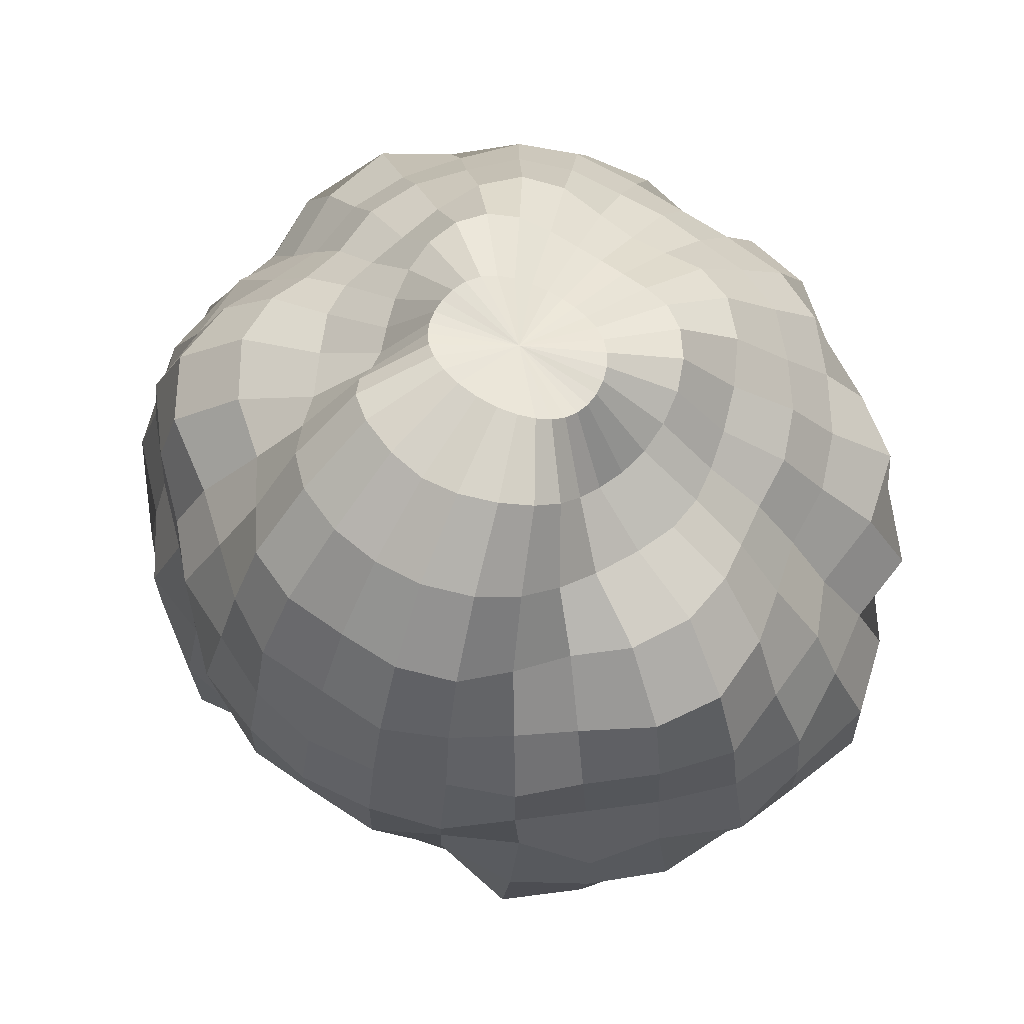
<metadata>
{"format":"obj","ext":"obj","renderer":"f3d","projection":"perspective","resolution":1024,"background":"white","views":[{"elev":67.8,"azim":-146.0,"up":"+Y"}]}
</metadata>
<code>
o Sphere
v 0 1.263 -0.2078
v 0 1.21 -0.477
v 0 1.077 -0.7133
v 0 0.8902 -0.8924
v 0 0.6828 -1.014
v 0 0.4583 -1.111
v 0 0.2348 -1.168
v 0 0.008077 -1.144
v 0 -0.2048 -1.053
v 0 -0.8675 -0.577
v 0.06572 1.263 -0.2031
v 0.1113 1.225 -0.4661
v 0.1458 1.089 -0.7018
v 0.1845 0.9073 -0.8926
v 0.2081 0.6967 -1.017
v 0.2118 0.4611 -1.077
v 0.2216 0.227 -1.134
v 0.2229 0.00261 -1.14
v 0.2064 -0.2075 -1.079
v 0.1838 -0.3968 -0.9632
v 0.1768 -0.607 -0.8851
v 0.1565 -0.7979 -0.7803
v 0.1282 -0.9338 -0.6065
v 0.08476 -0.99 -0.4008
v 0.04102 -1.003 -0.1959
v 0.124 1.262 -0.1898
v 0.2222 1.235 -0.429
v 0.2904 1.087 -0.6484
v 0.3486 0.8906 -0.8283
v 0.3809 0.6719 -0.9232
v 0.4118 0.4439 -0.9901
v 0.4383 0.2354 -1.067
v 0.4108 0.005105 -1.034
v 0.393 -0.2055 -1.019
v 0.3805 -0.431 -0.9763
v 0.3541 -0.6495 -0.896
v 0.3081 -0.8572 -0.7885
v 0.2585 -1.023 -0.6173
v 0.1699 -1.067 -0.3967
v 0.08088 -1.021 -0.1863
v 0.1711 1.256 -0.1694
v 0.3017 1.202 -0.3694
v 0.3877 1.04 -0.5606
v 0.4523 0.8295 -0.6969
v 0.5286 0.641 -0.8043
v 0.6039 0.4599 -0.9118
v 0.6082 0.2312 -0.919
v 0.624 -0.004291 -0.9184
v 0.6365 -0.2413 -0.987
v 0.6134 -0.4995 -0.9973
v 0.54 -0.6801 -0.853
v 0.4472 -0.854 -0.7024
v 0.3766 -1.051 -0.5623
v 0.2484 -1.123 -0.3665
v 0.1181 -1.048 -0.1696
v 0.2071 1.246 -0.1432
v 0.3429 1.131 -0.2986
v 0.4467 0.963 -0.4542
v 0.5548 0.7923 -0.5558
v 0.6731 0.6375 -0.6885
v 0.7464 0.4492 -0.7654
v 0.7685 0.2151 -0.7716
v 0.8427 -2.2e-05 -0.8506
v 0.8446 -0.2467 -0.8533
v 0.8093 -0.4979 -0.8251
v 0.6988 -0.676 -0.6967
v 0.5425 -0.7859 -0.5514
v 0.4714 -1.032 -0.4684
v 0.3145 -1.146 -0.3128
v 0.1512 -1.076 -0.1453
v 0.2329 1.235 -0.1124
v 0.3606 1.047 -0.2225
v 0.4958 0.8989 -0.3395
v 0.6958 0.837 -0.4502
v 0.8631 0.7027 -0.5705
v 0.9186 0.4612 -0.6163
v 0.9351 0.2212 -0.6258
v 0.9767 -0.002192 -0.6641
v 1.027 -0.2626 -0.6773
v 0.9542 -0.4915 -0.6279
v 0.8286 -0.6808 -0.5377
v 0.6616 -0.7941 -0.4276
v 0.5515 -1.013 -0.3675
v 0.3659 -1.146 -0.2457
v 0.1785 -1.1 -0.1138
v 0.2501 1.226 -0.07791
v 0.381 1.004 -0.1504
v 0.5604 0.9052 -0.2164
v 0.7895 0.8769 -0.2984
v 0.9685 0.7176 -0.3978
v 1.066 0.48 -0.4429
v 1.101 0.235 -0.4507
v 1.169 -0.01015 -0.4875
v 1.12 -0.2478 -0.4614
v 1.014 -0.4774 -0.4096
v 0.8873 -0.658 -0.3628
v 0.7695 -0.8332 -0.3101
v 0.6234 -1.021 -0.2578
v 0.4047 -1.139 -0.1665
v 0.199 -1.117 -0.07595
v 0.2601 1.221 -0.03963
v 0.4104 1.012 -0.07837
v 0.6081 0.9308 -0.1079
v 0.8039 0.8544 -0.13
v 0.9681 0.6843 -0.1778
v 1.073 0.456 -0.2157
v 1.191 0.2379 -0.2289
v 1.22 0.002848 -0.2427
v 1.218 -0.2583 -0.2277
v 1.088 -0.4702 -0.2093
v 0.9286 -0.6507 -0.1842
v 0.82 -0.8362 -0.1651
v 0.668 -1.032 -0.13
v 0.4333 -1.139 -0.07444
v 0.2121 -1.128 -0.03347
v 0.2624 1.221 0.001625
v 0.4329 1.044 -0.000848
v 0.618 0.9331 -0.001774
v 0.7797 0.8009 0.004456
v 0.9239 0.6312 0.001614
v 1.08 0.4473 0.01439
v 1.168 0.2386 0.01815
v 1.283 -0.008833 0.04011
v 1.299 -0.2703 0.02697
v 1.102 -0.4615 0.003114
v 0.9559 -0.6544 0.003316
v 0.8094 -0.811 -0.003222
v 0.6801 -1.038 0.01146
v 0.4446 -1.145 0.02062
v 0.2171 -1.134 0.01109
v 0.2561 1.223 0.04479
v 0.4405 1.088 0.08307
v 0.5991 0.9258 0.1077
v 0.7564 0.7791 0.1437
v 0.8774 0.6066 0.1697
v 0.9999 0.4179 0.1892
v 1.13 0.2148 0.2323
v 1.212 -0.005519 0.2767
v 1.157 -0.2422 0.2396
v 1.079 -0.4603 0.2286
v 0.9327 -0.6484 0.1938
v 0.7724 -0.8055 0.1648
v 0.664 -1.037 0.1533
v 0.4347 -1.147 0.1131
v 0.2132 -1.132 0.05497
v 0.2403 1.222 0.0875
v 0.4284 1.133 0.1719
v 0.5681 0.9367 0.2235
v 0.7438 0.8103 0.2976
v 0.8626 0.6289 0.3582
v 1.021 0.4474 0.4245
v 1.15 0.2362 0.4552
v 1.087 0.003928 0.4413
v 0.9715 -0.2182 0.4
v 1.002 -0.4662 0.4251
v 0.851 -0.6234 0.3591
v 0.7495 -0.8378 0.3312
v 0.6175 -1.028 0.282
v 0.4025 -1.135 0.1994
v 0.1998 -1.121 0.09553
v 0.2151 1.217 0.1273
v 0.3923 1.159 0.2576
v 0.5242 0.9716 0.3457
v 0.6811 0.8193 0.4483
v 0.7945 0.6348 0.5287
v 0.9603 0.4692 0.6383
v 0.9832 0.2381 0.6465
v 0.95 -0.002731 0.6285
v 0.9242 -0.2285 0.6148
v 0.8951 -0.4725 0.5978
v 0.7603 -0.6314 0.5256
v 0.691 -0.8575 0.4886
v 0.5383 -1.011 0.3935
v 0.355 -1.107 0.2718
v 0.1774 -1.102 0.1304
v 0.1813 1.204 0.1617
v 0.3334 1.159 0.3317
v 0.4573 1.007 0.4664
v 0.5819 0.814 0.5795
v 0.6794 0.6448 0.683
v 0.7804 0.4462 0.7717
v 0.7978 0.2306 0.8005
v 0.7906 -0.003222 0.789
v 0.7856 -0.2269 0.7867
v 0.7478 -0.4681 0.753
v 0.6667 -0.66 0.6932
v 0.5806 -0.8452 0.6079
v 0.4423 -0.9834 0.4787
v 0.2968 -1.064 0.3243
v 0.1474 -1.078 0.1587
v 0.1398 1.187 0.1893
v 0.2557 1.135 0.3863
v 0.3625 1.014 0.5602
v 0.4647 0.8253 0.6971
v 0.5494 0.66 0.8221
v 0.5843 0.4441 0.8804
v 0.6121 0.2222 0.9262
v 0.6192 0.00159 0.9351
v 0.6163 -0.2253 0.9255
v 0.5866 -0.4737 0.8962
v 0.5261 -0.6601 0.8075
v 0.4467 -0.8197 0.687
v 0.3397 -0.9435 0.5308
v 0.227 -1.017 0.3566
v 0.1125 -1.06 0.1815
v 0 -1.02 0.003704
v 0.09375 1.17 0.2094
v 0.1662 1.094 0.4167
v 0.2432 0.992 0.6092
v 0.3099 0.8207 0.7574
v 0.3795 0.6518 0.8991
v 0.4143 0.4532 1.01
v 0.4404 0.2327 1.069
v 0.4463 0.005595 1.075
v 0.4319 -0.2306 1.053
v 0.398 -0.4654 0.9801
v 0.3614 -0.6441 0.8799
v 0.3011 -0.7915 0.7341
v 0.2289 -0.9071 0.5629
v 0.1517 -0.9998 0.3839
v 0.0759 -1.058 0.2006
v 0.04653 1.159 0.2213
v 0.07995 1.067 0.4306
v 0.1146 0.9475 0.6146
v 0.1441 0.8011 0.7804
v 0.1686 0.6331 0.9225
v 0.1986 0.4422 1.05
v 0.2249 0.2276 1.103
v 0.2266 0.002801 1.083
v 0.213 -0.2166 1.043
v 0.1926 -0.4166 0.9571
v 0.1796 -0.6011 0.8754
v 0.1525 -0.7646 0.7473
v 0.1171 -0.9006 0.5892
v 0.07691 -1.015 0.4116
v 0.03845 -1.064 0.214
v -0 1.154 0.2252
v 0 1.059 0.435
v 0 0.9282 0.6128
v -0 0.796 0.7935
v -0 0.623 0.9272
v 0 0.408 0.9776
v -0 0.1979 0.9899
v -0 0 1.001
v -0 -0.1951 0.9809
v 0 -0.3827 0.9239
v -0 -0.5601 0.8371
v -0 -0.7396 0.7351
v -0 -0.9063 0.601
v 0 -1.025 0.4233
v 0 -1.067 0.2188
v -0.04653 1.159 0.2213
v -0.07995 1.067 0.4306
v -0.1146 0.9475 0.6146
v -0.1441 0.8011 0.7804
v -0.1686 0.6331 0.9225
v -0.1986 0.4422 1.05
v -0.2249 0.2276 1.103
v -0.2266 0.002801 1.083
v -0.213 -0.2166 1.043
v -0.1926 -0.4166 0.9571
v -0.1796 -0.6011 0.8754
v -0.1525 -0.7646 0.7473
v -0.1171 -0.9006 0.5892
v -0.07691 -1.015 0.4116
v -0.03845 -1.064 0.214
v -0.09375 1.17 0.2094
v -0.1662 1.094 0.4167
v -0.2432 0.992 0.6092
v -0.3099 0.8207 0.7574
v -0.3795 0.6518 0.8991
v -0.4143 0.4532 1.01
v -0.4404 0.2327 1.069
v -0.4463 0.005595 1.075
v -0.4319 -0.2306 1.053
v -0.398 -0.4654 0.9801
v -0.3614 -0.6441 0.8799
v -0.3011 -0.7915 0.7341
v -0.2289 -0.9071 0.5629
v -0.1517 -0.9998 0.3839
v -0.0759 -1.058 0.2006
v -0.1398 1.187 0.1893
v -0.2557 1.135 0.3863
v -0.3625 1.014 0.5602
v -0.4647 0.8253 0.6971
v -0.5494 0.66 0.8221
v -0.5843 0.4441 0.8804
v -0.6121 0.2222 0.9262
v -0.6192 0.00159 0.9351
v -0.6163 -0.2253 0.9255
v -0.5866 -0.4737 0.8962
v -0.5261 -0.6601 0.8075
v -0.4467 -0.8197 0.687
v -0.3397 -0.9435 0.5308
v -0.227 -1.017 0.3566
v -0.1125 -1.06 0.1815
v -0 1.224 0.004185
v -0.1813 1.204 0.1617
v -0.3334 1.159 0.3317
v -0.4573 1.007 0.4664
v -0.5819 0.814 0.5795
v -0.6794 0.6448 0.683
v -0.7804 0.4462 0.7717
v -0.7978 0.2306 0.8005
v -0.7906 -0.003222 0.789
v -0.7856 -0.2269 0.7867
v -0.7478 -0.4681 0.753
v -0.6667 -0.66 0.6932
v -0.5806 -0.8452 0.6079
v -0.4423 -0.9834 0.4787
v -0.2968 -1.064 0.3243
v -0.1474 -1.078 0.1587
v -0.2151 1.217 0.1273
v -0.3923 1.159 0.2576
v -0.5242 0.9716 0.3457
v -0.6811 0.8193 0.4483
v -0.7945 0.6348 0.5287
v -0.9603 0.4692 0.6383
v -0.9832 0.2381 0.6465
v -0.95 -0.002731 0.6285
v -0.9242 -0.2285 0.6148
v -0.8951 -0.4725 0.5978
v -0.7603 -0.6314 0.5256
v -0.691 -0.8575 0.4886
v -0.5383 -1.011 0.3935
v -0.355 -1.107 0.2718
v -0.1774 -1.102 0.1304
v -0.2403 1.222 0.0875
v -0.4284 1.133 0.1719
v -0.5681 0.9367 0.2235
v -0.7438 0.8103 0.2976
v -0.8626 0.6289 0.3582
v -1.021 0.4474 0.4245
v -1.15 0.2362 0.4552
v -1.087 0.003928 0.4413
v -0.9715 -0.2182 0.4
v -1.002 -0.4662 0.4251
v -0.851 -0.6234 0.3591
v -0.7495 -0.8378 0.3312
v -0.6175 -1.028 0.282
v -0.4024 -1.135 0.1994
v -0.1998 -1.121 0.09553
v -0.2561 1.223 0.04479
v -0.4405 1.088 0.08307
v -0.5991 0.9258 0.1077
v -0.7564 0.7791 0.1437
v -0.8774 0.6066 0.1697
v -0.9999 0.4179 0.1892
v -1.13 0.2148 0.2323
v -1.212 -0.005519 0.2767
v -1.157 -0.2422 0.2396
v -1.079 -0.4603 0.2286
v -0.9327 -0.6484 0.1938
v -0.7724 -0.8055 0.1648
v -0.664 -1.037 0.1533
v -0.4347 -1.147 0.1131
v -0.2132 -1.132 0.05497
v -0.2624 1.221 0.001625
v -0.4329 1.044 -0.000848
v -0.618 0.9331 -0.001774
v -0.7797 0.8009 0.004456
v -0.9239 0.6312 0.001614
v -1.08 0.4473 0.01439
v -1.168 0.2386 0.01815
v -1.283 -0.008833 0.04011
v -1.299 -0.2703 0.02697
v -1.102 -0.4615 0.003114
v -0.9559 -0.6544 0.003316
v -0.8094 -0.811 -0.003222
v -0.6801 -1.038 0.01146
v -0.4446 -1.145 0.02062
v -0.2171 -1.134 0.01109
v -0.2601 1.221 -0.03963
v -0.4104 1.012 -0.07837
v -0.6081 0.9308 -0.1079
v -0.8039 0.8544 -0.13
v -0.9681 0.6843 -0.1778
v -1.073 0.456 -0.2157
v -1.191 0.2379 -0.2289
v -1.22 0.002848 -0.2427
v -1.218 -0.2583 -0.2277
v -1.088 -0.4702 -0.2093
v -0.9286 -0.6507 -0.1842
v -0.82 -0.8362 -0.1651
v -0.668 -1.032 -0.13
v -0.4333 -1.139 -0.07444
v -0.2121 -1.128 -0.03347
v -0.2501 1.226 -0.07791
v -0.381 1.004 -0.1504
v -0.5604 0.9052 -0.2164
v -0.7895 0.8769 -0.2984
v -0.9685 0.7176 -0.3978
v -1.066 0.48 -0.4429
v -1.101 0.235 -0.4507
v -1.169 -0.01015 -0.4875
v -1.12 -0.2478 -0.4614
v -1.014 -0.4774 -0.4096
v -0.8873 -0.658 -0.3628
v -0.7695 -0.8332 -0.3101
v -0.6234 -1.021 -0.2578
v -0.4047 -1.139 -0.1665
v -0.199 -1.117 -0.07595
v -0.2329 1.235 -0.1124
v -0.3606 1.047 -0.2225
v -0.4958 0.8989 -0.3395
v -0.6958 0.837 -0.4502
v -0.8631 0.7027 -0.5705
v -0.9186 0.4612 -0.6163
v -0.9351 0.2212 -0.6258
v -0.9767 -0.002192 -0.6641
v -1.027 -0.2626 -0.6773
v -0.9542 -0.4915 -0.6279
v -0.8286 -0.6808 -0.5377
v -0.6616 -0.7941 -0.4276
v -0.5515 -1.013 -0.3675
v -0.3659 -1.146 -0.2457
v -0.1785 -1.1 -0.1138
v -0.2071 1.246 -0.1432
v -0.3429 1.131 -0.2986
v -0.4467 0.963 -0.4542
v -0.5548 0.7923 -0.5558
v -0.6731 0.6375 -0.6885
v -0.7464 0.4492 -0.7654
v -0.7685 0.2151 -0.7716
v -0.8427 -2.2e-05 -0.8506
v -0.8446 -0.2467 -0.8533
v -0.8093 -0.4979 -0.8251
v -0.6988 -0.676 -0.6967
v -0.5425 -0.7859 -0.5514
v -0.4714 -1.032 -0.4684
v -0.3145 -1.146 -0.3128
v -0.1512 -1.076 -0.1453
v -0.1711 1.256 -0.1694
v -0.3017 1.202 -0.3694
v -0.3877 1.04 -0.5606
v -0.4523 0.8295 -0.6969
v -0.5286 0.641 -0.8043
v -0.6039 0.4599 -0.9118
v -0.6082 0.2312 -0.919
v -0.624 -0.004291 -0.9184
v -0.6365 -0.2413 -0.987
v -0.6134 -0.4995 -0.9973
v -0.54 -0.6801 -0.853
v -0.4472 -0.854 -0.7024
v -0.3766 -1.051 -0.5623
v -0.2484 -1.123 -0.3665
v -0.1181 -1.048 -0.1696
v -0.124 1.262 -0.1898
v -0.2222 1.235 -0.429
v -0.2904 1.087 -0.6484
v -0.3486 0.8906 -0.8283
v -0.3809 0.6719 -0.9232
v -0.4118 0.4439 -0.9901
v -0.4383 0.2354 -1.067
v -0.4108 0.005105 -1.034
v -0.393 -0.2055 -1.019
v -0.3805 -0.431 -0.9763
v -0.3541 -0.6495 -0.896
v -0.3081 -0.8572 -0.7885
v -0.2585 -1.023 -0.6173
v -0.1699 -1.067 -0.3967
v -0.08088 -1.021 -0.1863
v -0.06572 1.263 -0.2031
v -0.1113 1.225 -0.4661
v -0.1458 1.089 -0.7018
v -0.1845 0.9073 -0.8926
v -0.2081 0.6967 -1.017
v -0.2118 0.4611 -1.077
v -0.2216 0.227 -1.134
v -0.2229 0.00261 -1.14
v -0.2064 -0.2075 -1.079
v -0.1838 -0.3968 -0.9632
v -0.1768 -0.607 -0.8851
v -0.1565 -0.7979 -0.7803
v -0.1282 -0.9338 -0.6065
v -0.08476 -0.99 -0.4008
v -0.04102 -1.003 -0.1959
v 0 -0.3897 -0.9566
v 0 -0.5617 -0.8412
v 0 -0.7222 -0.7211
v 0 -0.9637 -0.3996
v 0 -0.9977 -0.1991
f 479 478 20 21
f 4 3 13 14
f 480 479 21 22
f 5 4 14 15
f 10 480 22 23
f 6 5 15 16
f 481 10 23 24
f 7 6 16 17
f 482 481 24 25
f 8 7 17 18
f 1 297 11
f 206 482 25
f 9 8 18 19
f 2 1 11 12
f 478 9 19 20
f 3 2 12 13
f 12 11 26 27
f 20 19 34 35
f 13 12 27 28
f 21 20 35 36
f 14 13 28 29
f 22 21 36 37
f 15 14 29 30
f 23 22 37 38
f 16 15 30 31
f 24 23 38 39
f 17 16 31 32
f 25 24 39 40
f 18 17 32 33
f 11 297 26
f 206 25 40
f 19 18 33 34
f 31 30 45 46
f 39 38 53 54
f 32 31 46 47
f 40 39 54 55
f 33 32 47 48
f 26 297 41
f 206 40 55
f 34 33 48 49
f 27 26 41 42
f 35 34 49 50
f 28 27 42 43
f 36 35 50 51
f 29 28 43 44
f 37 36 51 52
f 30 29 44 45
f 38 37 52 53
f 50 49 64 65
f 43 42 57 58
f 51 50 65 66
f 44 43 58 59
f 52 51 66 67
f 45 44 59 60
f 53 52 67 68
f 46 45 60 61
f 54 53 68 69
f 47 46 61 62
f 55 54 69 70
f 48 47 62 63
f 41 297 56
f 206 55 70
f 49 48 63 64
f 42 41 56 57
f 69 68 83 84
f 62 61 76 77
f 70 69 84 85
f 63 62 77 78
f 56 297 71
f 206 70 85
f 64 63 78 79
f 57 56 71 72
f 65 64 79 80
f 58 57 72 73
f 66 65 80 81
f 59 58 73 74
f 67 66 81 82
f 60 59 74 75
f 68 67 82 83
f 61 60 75 76
f 81 80 95 96
f 74 73 88 89
f 82 81 96 97
f 75 74 89 90
f 83 82 97 98
f 76 75 90 91
f 84 83 98 99
f 77 76 91 92
f 85 84 99 100
f 78 77 92 93
f 71 297 86
f 206 85 100
f 79 78 93 94
f 72 71 86 87
f 80 79 94 95
f 73 72 87 88
f 100 99 114 115
f 93 92 107 108
f 86 297 101
f 206 100 115
f 94 93 108 109
f 87 86 101 102
f 95 94 109 110
f 88 87 102 103
f 96 95 110 111
f 89 88 103 104
f 97 96 111 112
f 90 89 104 105
f 98 97 112 113
f 91 90 105 106
f 99 98 113 114
f 92 91 106 107
f 104 103 118 119
f 112 111 126 127
f 105 104 119 120
f 113 112 127 128
f 106 105 120 121
f 114 113 128 129
f 107 106 121 122
f 115 114 129 130
f 108 107 122 123
f 101 297 116
f 206 115 130
f 109 108 123 124
f 102 101 116 117
f 110 109 124 125
f 103 102 117 118
f 111 110 125 126
f 123 122 137 138
f 116 297 131
f 206 130 145
f 124 123 138 139
f 117 116 131 132
f 125 124 139 140
f 118 117 132 133
f 126 125 140 141
f 119 118 133 134
f 127 126 141 142
f 120 119 134 135
f 128 127 142 143
f 121 120 135 136
f 129 128 143 144
f 122 121 136 137
f 130 129 144 145
f 142 141 156 157
f 135 134 149 150
f 143 142 157 158
f 136 135 150 151
f 144 143 158 159
f 137 136 151 152
f 145 144 159 160
f 138 137 152 153
f 131 297 146
f 206 145 160
f 139 138 153 154
f 132 131 146 147
f 140 139 154 155
f 133 132 147 148
f 141 140 155 156
f 134 133 148 149
f 146 297 161
f 206 160 175
f 154 153 168 169
f 147 146 161 162
f 155 154 169 170
f 148 147 162 163
f 156 155 170 171
f 149 148 163 164
f 157 156 171 172
f 150 149 164 165
f 158 157 172 173
f 151 150 165 166
f 159 158 173 174
f 152 151 166 167
f 160 159 174 175
f 153 152 167 168
f 165 164 179 180
f 173 172 187 188
f 166 165 180 181
f 174 173 188 189
f 167 166 181 182
f 175 174 189 190
f 168 167 182 183
f 161 297 176
f 206 175 190
f 169 168 183 184
f 162 161 176 177
f 170 169 184 185
f 163 162 177 178
f 171 170 185 186
f 164 163 178 179
f 172 171 186 187
f 184 183 198 199
f 177 176 191 192
f 185 184 199 200
f 178 177 192 193
f 186 185 200 201
f 179 178 193 194
f 187 186 201 202
f 180 179 194 195
f 188 187 202 203
f 181 180 195 196
f 189 188 203 204
f 182 181 196 197
f 190 189 204 205
f 183 182 197 198
f 176 297 191
f 206 190 205
f 203 202 218 219
f 196 195 211 212
f 204 203 219 220
f 197 196 212 213
f 205 204 220 221
f 198 197 213 214
f 191 297 207
f 206 205 221
f 199 198 214 215
f 192 191 207 208
f 200 199 215 216
f 193 192 208 209
f 201 200 216 217
f 194 193 209 210
f 202 201 217 218
f 195 194 210 211
f 216 215 230 231
f 209 208 223 224
f 217 216 231 232
f 210 209 224 225
f 218 217 232 233
f 211 210 225 226
f 219 218 233 234
f 212 211 226 227
f 220 219 234 235
f 213 212 227 228
f 221 220 235 236
f 214 213 228 229
f 207 297 222
f 206 221 236
f 215 214 229 230
f 208 207 222 223
f 235 234 249 250
f 228 227 242 243
f 236 235 250 251
f 229 228 243 244
f 222 297 237
f 206 236 251
f 230 229 244 245
f 223 222 237 238
f 231 230 245 246
f 224 223 238 239
f 232 231 246 247
f 225 224 239 240
f 233 232 247 248
f 226 225 240 241
f 234 233 248 249
f 227 226 241 242
f 239 238 253 254
f 247 246 261 262
f 240 239 254 255
f 248 247 262 263
f 241 240 255 256
f 249 248 263 264
f 242 241 256 257
f 250 249 264 265
f 243 242 257 258
f 251 250 265 266
f 244 243 258 259
f 237 297 252
f 206 251 266
f 245 244 259 260
f 238 237 252 253
f 246 245 260 261
f 258 257 272 273
f 266 265 280 281
f 259 258 273 274
f 252 297 267
f 206 266 281
f 260 259 274 275
f 253 252 267 268
f 261 260 275 276
f 254 253 268 269
f 262 261 276 277
f 255 254 269 270
f 263 262 277 278
f 256 255 270 271
f 264 263 278 279
f 257 256 271 272
f 265 264 279 280
f 277 276 291 292
f 270 269 284 285
f 278 277 292 293
f 271 270 285 286
f 279 278 293 294
f 272 271 286 287
f 280 279 294 295
f 273 272 287 288
f 281 280 295 296
f 274 273 288 289
f 267 297 282
f 206 281 296
f 275 274 289 290
f 268 267 282 283
f 276 275 290 291
f 269 268 283 284
f 296 295 311 312
f 289 288 304 305
f 282 297 298
f 206 296 312
f 290 289 305 306
f 283 282 298 299
f 291 290 306 307
f 284 283 299 300
f 292 291 307 308
f 285 284 300 301
f 293 292 308 309
f 286 285 301 302
f 294 293 309 310
f 287 286 302 303
f 295 294 310 311
f 288 287 303 304
f 301 300 315 316
f 309 308 323 324
f 302 301 316 317
f 310 309 324 325
f 303 302 317 318
f 311 310 325 326
f 304 303 318 319
f 312 311 326 327
f 305 304 319 320
f 298 297 313
f 206 312 327
f 306 305 320 321
f 299 298 313 314
f 307 306 321 322
f 300 299 314 315
f 308 307 322 323
f 320 319 334 335
f 313 297 328
f 206 327 342
f 321 320 335 336
f 314 313 328 329
f 322 321 336 337
f 315 314 329 330
f 323 322 337 338
f 316 315 330 331
f 324 323 338 339
f 317 316 331 332
f 325 324 339 340
f 318 317 332 333
f 326 325 340 341
f 319 318 333 334
f 327 326 341 342
f 339 338 353 354
f 332 331 346 347
f 340 339 354 355
f 333 332 347 348
f 341 340 355 356
f 334 333 348 349
f 342 341 356 357
f 335 334 349 350
f 328 297 343
f 206 342 357
f 336 335 350 351
f 329 328 343 344
f 337 336 351 352
f 330 329 344 345
f 338 337 352 353
f 331 330 345 346
f 206 357 372
f 351 350 365 366
f 344 343 358 359
f 352 351 366 367
f 345 344 359 360
f 353 352 367 368
f 346 345 360 361
f 354 353 368 369
f 347 346 361 362
f 355 354 369 370
f 348 347 362 363
f 356 355 370 371
f 349 348 363 364
f 357 356 371 372
f 350 349 364 365
f 343 297 358
f 370 369 384 385
f 363 362 377 378
f 371 370 385 386
f 364 363 378 379
f 372 371 386 387
f 365 364 379 380
f 358 297 373
f 206 372 387
f 366 365 380 381
f 359 358 373 374
f 367 366 381 382
f 360 359 374 375
f 368 367 382 383
f 361 360 375 376
f 369 368 383 384
f 362 361 376 377
f 374 373 388 389
f 382 381 396 397
f 375 374 389 390
f 383 382 397 398
f 376 375 390 391
f 384 383 398 399
f 377 376 391 392
f 385 384 399 400
f 378 377 392 393
f 386 385 400 401
f 379 378 393 394
f 387 386 401 402
f 380 379 394 395
f 373 297 388
f 206 387 402
f 381 380 395 396
f 393 392 407 408
f 401 400 415 416
f 394 393 408 409
f 402 401 416 417
f 395 394 409 410
f 388 297 403
f 206 402 417
f 396 395 410 411
f 389 388 403 404
f 397 396 411 412
f 390 389 404 405
f 398 397 412 413
f 391 390 405 406
f 399 398 413 414
f 392 391 406 407
f 400 399 414 415
f 412 411 426 427
f 405 404 419 420
f 413 412 427 428
f 406 405 420 421
f 414 413 428 429
f 407 406 421 422
f 415 414 429 430
f 408 407 422 423
f 416 415 430 431
f 409 408 423 424
f 417 416 431 432
f 410 409 424 425
f 403 297 418
f 206 417 432
f 411 410 425 426
f 404 403 418 419
f 431 430 445 446
f 424 423 438 439
f 432 431 446 447
f 425 424 439 440
f 418 297 433
f 206 432 447
f 426 425 440 441
f 419 418 433 434
f 427 426 441 442
f 420 419 434 435
f 428 427 442 443
f 421 420 435 436
f 429 428 443 444
f 422 421 436 437
f 430 429 444 445
f 423 422 437 438
f 435 434 449 450
f 443 442 457 458
f 436 435 450 451
f 444 443 458 459
f 437 436 451 452
f 445 444 459 460
f 438 437 452 453
f 446 445 460 461
f 439 438 453 454
f 447 446 461 462
f 440 439 454 455
f 433 297 448
f 206 447 462
f 441 440 455 456
f 434 433 448 449
f 442 441 456 457
f 454 453 468 469
f 462 461 476 477
f 455 454 469 470
f 448 297 463
f 206 462 477
f 456 455 470 471
f 449 448 463 464
f 457 456 471 472
f 450 449 464 465
f 458 457 472 473
f 451 450 465 466
f 459 458 473 474
f 452 451 466 467
f 460 459 474 475
f 453 452 467 468
f 461 460 475 476
f 473 472 478 479
f 466 465 3 4
f 474 473 479 480
f 467 466 4 5
f 475 474 480 10
f 468 467 5 6
f 476 475 10 481
f 469 468 6 7
f 477 476 481 482
f 470 469 7 8
f 463 297 1
f 206 477 482
f 471 470 8 9
f 464 463 1 2
f 472 471 9 478
f 465 464 2 3

</code>
